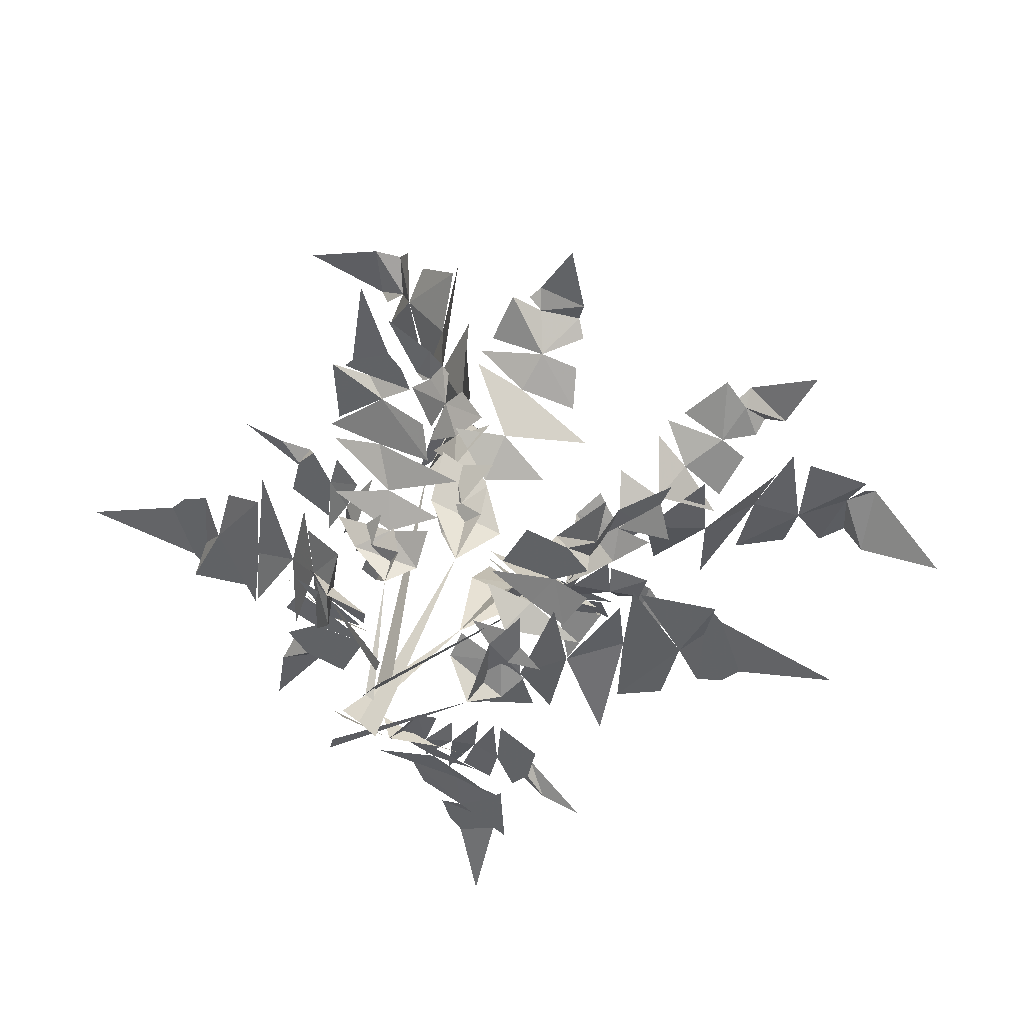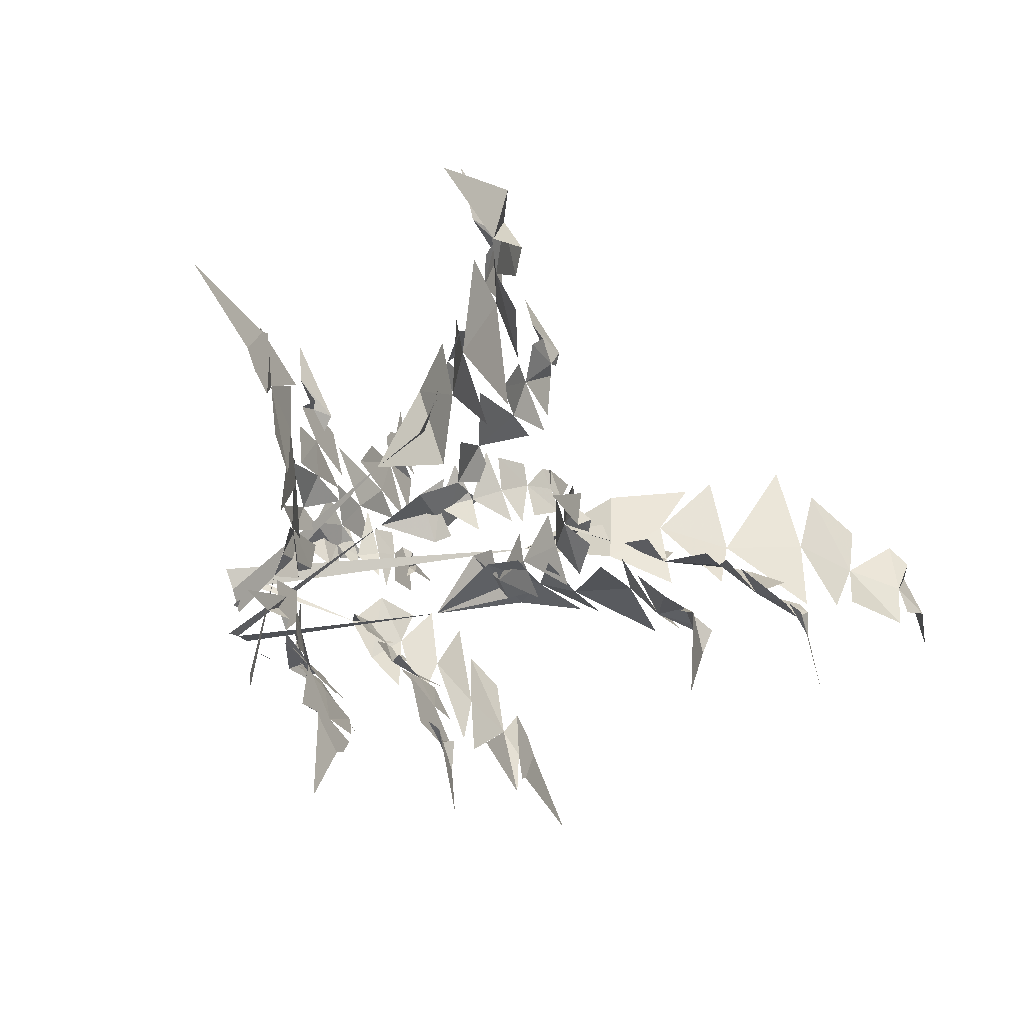
<metadata>
{"format":"obj","ext":"obj","renderer":"f3d","projection":"perspective","resolution":1024,"background":"white","views":[{"elev":37.7,"azim":-155.7,"up":"+Z"},{"elev":-50.8,"azim":-63.4,"up":"+Z"}]}
</metadata>
<code>
v -0.07031 -0.3359 0.1406
v 0.02344 -0.4297 0.1797
v -0.1094 -0.4453 0.1328
v -0.05469 -0.5 0.2031
v 0.03125 -0.5 0.2422
v 0.02344 -0.5391 0.2734
v -0.07031 -0.5547 0.2734
v -0.1484 -0.5547 0.1953
v 0.01562 -0.625 0.3672
v -0.07031 -0.6328 0.3281
v -0.2031 -0.625 0.25
v 0.02344 -0.6562 0.375
v -0.09375 -0.6719 0.3906
v -0.1641 -0.6562 0.2969
v -0.1562 -0.6875 0.3672
v 0.007812 -0.6719 0.3984
v -0.02344 -0.6953 0.4844
v -0.07031 -0.7188 0.4531
v -0.1562 -0.7188 0.4141
v -0.1406 -0.7344 0.4453
v -0.1562 -0.7188 0.4844
v -0.0625 -0.7344 0.4922
v -0.1406 -0.6953 0.6094
v -0.04688 -0.7188 0.4766
v 0 -0.4219 0.1172
v -0.07812 -0.4297 0.1797
v -0.03125 -0.4453 0.1797
v -0.07031 -0.4766 0.2109
v 0.02344 -0.4453 0.1484
v 0.03906 -0.5 0.1562
v 0.007812 -0.5 0.2188
v -0.07031 -0.5 0.2422
v 0.07812 -0.5547 0.1953
v 0.03125 -0.5547 0.2422
v -0.03906 -0.5547 0.2891
v 0.09375 -0.5703 0.2031
v 0.07031 -0.5938 0.2812
v -0.01562 -0.5703 0.2891
v 0.03906 -0.6016 0.3125
v 0.1016 -0.5938 0.2188
v 0.1562 -0.625 0.2734
v 0.1172 -0.625 0.3047
v 0.07812 -0.625 0.3281
v 0.09375 -0.6328 0.3359
v 0.1172 -0.625 0.3672
v 0.1484 -0.6328 0.3047
v 0.2031 -0.625 0.4141
v 0.1328 -0.625 0.2969
v -0.07031 0 -0.01562
v -0.03906 0 0.007812
v -0.02344 -0.4453 -0.1328
v -0.1016 -0.5938 -0.1484
v 0.02344 -0.6016 -0.1328
v -0.03906 -0.6719 -0.1797
v 0.03906 -0.7188 -0.1953
v -0.1328 -0.6719 -0.2109
v -0.1328 -0.7344 -0.25
v -0.05469 -0.75 -0.2578
v 0.05469 -0.75 -0.2031
v -0.1484 -0.8438 -0.3359
v -0.05469 -0.8594 -0.3047
v 0.09375 -0.8438 -0.2656
v -0.1641 -0.8906 -0.3516
v -0.04688 -0.9062 -0.3906
v 0.04688 -0.8906 -0.2969
v 0.01562 -0.9219 -0.375
v -0.1328 -0.9062 -0.375
v -0.1328 -0.9531 -0.4531
v -0.07812 -0.9688 -0.4375
v 0.007812 -0.9688 -0.4219
v -0.01562 -0.9922 -0.4453
v -0.007812 -0.9688 -0.4844
v -0.1016 -0.9922 -0.4844
v -0.03906 -0.9531 -0.6016
v -0.1016 -0.9688 -0.4688
v -0.08594 -0.5547 -0.08594
v -0.01562 -0.5938 -0.1562
v -0.07031 -0.6016 -0.1641
v -0.04688 -0.6562 -0.2031
v -0.1016 -0.6016 -0.1094
v -0.125 -0.6719 -0.125
v -0.1094 -0.6719 -0.1875
v -0.04688 -0.6719 -0.2266
v -0.1641 -0.75 -0.1562
v -0.1328 -0.75 -0.2109
v -0.08594 -0.75 -0.2734
v -0.1953 -0.7812 -0.1562
v -0.1953 -0.7969 -0.2422
v -0.1016 -0.7812 -0.2734
v -0.1562 -0.8281 -0.2734
v -0.1953 -0.7969 -0.1797
v -0.2578 -0.8438 -0.2266
v -0.2422 -0.8438 -0.2734
v -0.1953 -0.8438 -0.2891
v -0.2188 -0.8594 -0.2891
v -0.2422 -0.8438 -0.3203
v -0.2578 -0.8594 -0.2578
v -0.3438 -0.8438 -0.3516
v -0.2422 -0.8438 -0.2422
v -0.007812 0 0.02344
v 0.007812 0 0.01562
v -0.007812 0 0.007812
v -0.03125 -0.125 -0.1406
v -0.1094 -0.1641 -0.1641
v 0.007812 -0.1797 -0.1484
v -0.05469 -0.1953 -0.1953
v 0.01562 -0.2109 -0.2109
v -0.1562 -0.1953 -0.1953
v -0.1641 -0.2109 -0.2422
v -0.07031 -0.2266 -0.2578
v 0.02344 -0.2266 -0.2266
v -0.1797 -0.2422 -0.3281
v -0.1016 -0.2578 -0.3281
v 0.05469 -0.2422 -0.3047
v -0.1953 -0.2578 -0.3438
v -0.1016 -0.2734 -0.4141
v -0.007812 -0.2578 -0.3203
v -0.02344 -0.2734 -0.3828
v -0.1875 -0.2734 -0.3516
v -0.1953 -0.2734 -0.4609
v -0.1328 -0.2891 -0.4453
v -0.05469 -0.2891 -0.4375
v -0.07031 -0.2891 -0.4766
v -0.09375 -0.2891 -0.5
v -0.1641 -0.2891 -0.4688
v -0.1328 -0.2734 -0.6328
v -0.1797 -0.2891 -0.4531
v -0.07031 -0.1641 -0.1016
v -0.02344 -0.1641 -0.1797
v -0.07812 -0.1797 -0.1719
v -0.04688 -0.1953 -0.2031
v -0.1016 -0.1797 -0.1094
v -0.125 -0.1953 -0.125
v -0.125 -0.1953 -0.1719
v -0.07031 -0.1953 -0.2266
v -0.1641 -0.2266 -0.1328
v -0.1562 -0.2266 -0.1953
v -0.1016 -0.2266 -0.2734
v -0.1953 -0.2266 -0.1328
v -0.1953 -0.2422 -0.2266
v -0.1328 -0.2266 -0.25
v -0.1797 -0.2422 -0.2812
v -0.2031 -0.2422 -0.1484
v -0.2734 -0.2422 -0.1875
v -0.2578 -0.2422 -0.25
v -0.2266 -0.2422 -0.2812
v -0.2422 -0.2578 -0.2734
v -0.2891 -0.2422 -0.2891
v -0.2578 -0.2578 -0.2266
v -0.3594 -0.2422 -0.3047
v -0.25 -0.2422 -0.2109
v -0.25 -0.4297 0.07031
v -0.3047 -0.5469 0.1797
v -0.2422 -0.5703 0.007812
v -0.3281 -0.6328 0.08594
v -0.375 -0.6328 0.1953
v -0.4219 -0.6875 0.1797
v -0.4219 -0.7031 0.0625
v -0.3203 -0.7031 -0.03906
v -0.5312 -0.7812 0.1719
v -0.4844 -0.8047 0.07031
v -0.3906 -0.7812 -0.1094
v -0.5469 -0.8281 0.1875
v -0.5625 -0.8438 0.03906
v -0.4453 -0.8281 -0.0625
v -0.5312 -0.8672 -0.04688
v -0.5781 -0.8438 0.1641
v -0.6797 -0.8828 0.125
v -0.6406 -0.8984 0.0625
v -0.5938 -0.8984 -0.04688
v -0.6328 -0.9297 -0.03125
v -0.6797 -0.8984 -0.04688
v -0.6875 -0.9297 0.07812
v -0.8359 -0.8828 -0.03125
v -0.6719 -0.8984 0.09375
v -0.2266 -0.5312 0.1562
v -0.2969 -0.5469 0.05469
v -0.2969 -0.5703 0.1172
v -0.3438 -0.6094 0.07031
v -0.2578 -0.5703 0.1875
v -0.2734 -0.6328 0.2031
v -0.3516 -0.6328 0.1641
v -0.375 -0.6328 0.07031
v -0.3203 -0.7031 0.25
v -0.375 -0.7031 0.1953
v -0.4375 -0.7031 0.1094
v -0.3281 -0.7266 0.2734
v -0.4297 -0.75 0.2422
v -0.4375 -0.7266 0.1328
v -0.4688 -0.7656 0.2031
v -0.3516 -0.75 0.2812
v -0.4219 -0.7812 0.3516
v -0.4609 -0.7812 0.3047
v -0.4844 -0.7812 0.25
v -0.4922 -0.8047 0.2734
v -0.5391 -0.7812 0.2969
v -0.4609 -0.8047 0.3359
v -0.5938 -0.7812 0.4062
v -0.4453 -0.7812 0.3203
v -0.04688 0 0.07031
v -0.07812 0 0.1094
v 0.1016 -0.5703 0.125
v 0.1172 -0.75 0.02344
v 0.1016 -0.7656 0.1797
v 0.1562 -0.8438 0.1016
v 0.1719 -0.8984 0.2031
v 0.1953 -0.8438 -0.02344
v 0.2422 -0.9297 -0.01562
v 0.25 -0.9453 0.08594
v 0.1875 -0.9453 0.2188
v 0.3516 -1.062 -0.03906
v 0.3125 -1.078 0.08594
v 0.2656 -1.062 0.2734
v 0.3672 -1.117 -0.05469
v 0.4219 -1.141 0.09375
v 0.3047 -1.117 0.2109
v 0.3984 -1.164 0.1719
v 0.3984 -1.141 -0.02344
v 0.5 -1.203 -0.01562
v 0.4766 -1.219 0.05469
v 0.4609 -1.219 0.1641
v 0.4922 -1.242 0.1328
v 0.5391 -1.219 0.1484
v 0.5391 -1.242 0.03125
v 0.6875 -1.203 0.1094
v 0.5156 -1.219 0.02344
v 0.03906 -0.7031 0.04688
v 0.125 -0.75 0.1328
v 0.1328 -0.7656 0.07031
v 0.1875 -0.8281 0.09375
v 0.07031 -0.7656 0.01562
v 0.08594 -0.8438 -0.007812
v 0.1641 -0.8438 0.007812
v 0.2188 -0.8438 0.09375
v 0.125 -0.9453 -0.0625
v 0.1953 -0.9453 -0.02344
v 0.2734 -0.9453 0.04688
v 0.125 -0.9844 -0.1016
v 0.2344 -1 -0.09375
v 0.2734 -0.9844 0.01562
v 0.2734 -1.047 -0.04688
v 0.1562 -1 -0.1016
v 0.2109 -1.062 -0.1797
v 0.2734 -1.062 -0.1562
v 0.2969 -1.062 -0.09375
v 0.2969 -1.078 -0.125
v 0.3281 -1.062 -0.1562
v 0.25 -1.078 -0.1719
v 0.3672 -1.062 -0.2812
v 0.2344 -1.062 -0.1562
v -0.1094 0 0.1406
v -0.08594 0 0.1641
v -0.07812 0 0.1406
v 0.1094 -0.1719 0.1172
v 0.1328 -0.2109 0.007812
v 0.1172 -0.2344 0.1641
v 0.1797 -0.25 0.08594
v 0.1953 -0.2656 0.1719
v 0.1797 -0.25 -0.04688
v 0.2344 -0.2656 -0.0625
v 0.25 -0.2969 0.0625
v 0.2188 -0.2969 0.1875
v 0.3438 -0.3125 -0.07812
v 0.3438 -0.3281 0.02344
v 0.3125 -0.3125 0.2188
v 0.3594 -0.3281 -0.1016
v 0.4453 -0.3516 0.01562
v 0.3359 -0.3281 0.1484
v 0.4141 -0.3516 0.125
v 0.3672 -0.3516 -0.08594
v 0.5078 -0.3516 -0.1016
v 0.4844 -0.3672 -0.02344
v 0.4766 -0.3672 0.08594
v 0.5234 -0.3672 0.07031
v 0.5547 -0.3672 0.03906
v 0.5156 -0.3672 -0.0625
v 0.7266 -0.3516 -0.01562
v 0.5 -0.3672 -0.07812
v 0.05469 -0.2109 0.0625
v 0.1562 -0.2109 0.125
v 0.1484 -0.2344 0.05469
v 0.1875 -0.25 0.09375
v 0.07031 -0.2344 0.01562
v 0.08594 -0.25 -0.007812
v 0.1484 -0.25 -0.007812
v 0.2188 -0.25 0.0625
v 0.09375 -0.2969 -0.0625
v 0.1797 -0.2969 -0.04688
v 0.2734 -0.2969 0.01562
v 0.1016 -0.2969 -0.09375
v 0.2188 -0.3125 -0.1016
v 0.2422 -0.2969 -0.01562
v 0.2812 -0.3125 -0.07812
v 0.1172 -0.3125 -0.1094
v 0.1641 -0.3125 -0.1953
v 0.2422 -0.3125 -0.1797
v 0.2812 -0.3125 -0.1406
v 0.2734 -0.3281 -0.1562
v 0.2969 -0.3125 -0.2109
v 0.2109 -0.3281 -0.1797
v 0.3125 -0.3125 -0.3047
v 0.1953 -0.3125 -0.1641
v -0.07031 0 0.07031
v -0.05469 0 0.07812
v -0.03125 -0.1328 0.2266
v 0.04688 -0.1719 0.25
v -0.07031 -0.1797 0.2344
v -0.007812 -0.2031 0.2812
v -0.07812 -0.2109 0.2969
v 0.09375 -0.2031 0.2812
v 0.1016 -0.2109 0.3281
v 0.007812 -0.2344 0.3438
v -0.08594 -0.2344 0.3125
v 0.1172 -0.25 0.4141
v 0.03906 -0.2656 0.4141
v -0.1172 -0.25 0.3906
v 0.1328 -0.2656 0.4297
v 0.03906 -0.2812 0.5
v -0.05469 -0.2656 0.4062
v -0.03906 -0.2812 0.4688
v 0.125 -0.2812 0.4375
v 0.1328 -0.2812 0.5469
v 0.07031 -0.2969 0.5312
v -0.007812 -0.2969 0.5234
v 0.007812 -0.2969 0.5625
v 0.03125 -0.2969 0.5859
v 0.1016 -0.2969 0.5547
v 0.07031 -0.2812 0.7188
v 0.1172 -0.2969 0.5391
v 0.007812 -0.1719 0.1875
v -0.03906 -0.1719 0.2656
v 0.01562 -0.1797 0.2578
v -0.01562 -0.2031 0.2891
v 0.03906 -0.1797 0.1953
v 0.0625 -0.2031 0.2109
v 0.0625 -0.2031 0.2578
v 0.007812 -0.2031 0.3125
v 0.1016 -0.2344 0.2188
v 0.09375 -0.2344 0.2812
v 0.03906 -0.2344 0.3594
v 0.1328 -0.2344 0.2188
v 0.1328 -0.25 0.3125
v 0.07031 -0.2344 0.3359
v 0.1172 -0.25 0.3672
v 0.1406 -0.25 0.2344
v 0.2109 -0.25 0.2734
v 0.1953 -0.25 0.3359
v 0.1641 -0.25 0.3672
v 0.1797 -0.2656 0.3594
v 0.2266 -0.25 0.375
v 0.1953 -0.2656 0.3125
v 0.2969 -0.25 0.3906
v 0.1875 -0.25 0.2969
v 0.02344 0 -0.07812
v 0.01562 0 -0.05469
v -0.1719 -0.1641 -0.03125
v -0.1953 -0.2109 0.07812
v -0.1797 -0.2266 -0.07812
v -0.2422 -0.2422 0
v -0.2578 -0.2656 -0.08594
v -0.2422 -0.2422 0.1328
v -0.2969 -0.2656 0.1484
v -0.3125 -0.2891 0.02344
v -0.2812 -0.2891 -0.1016
v -0.4062 -0.3047 0.1641
v -0.4062 -0.3281 0.0625
v -0.375 -0.3047 -0.1328
v -0.4219 -0.3281 0.1875
v -0.5078 -0.3438 0.07031
v -0.3984 -0.3281 -0.0625
v -0.4766 -0.3438 -0.03906
v -0.4297 -0.3438 0.1719
v -0.5703 -0.3438 0.1875
v -0.5469 -0.3594 0.1094
v -0.5391 -0.3594 0
v -0.5859 -0.3594 0.01562
v -0.6172 -0.3594 0.04688
v -0.5781 -0.3594 0.1484
v -0.7891 -0.3438 0.1016
v -0.5625 -0.3594 0.1641
v -0.1172 -0.2109 0.02344
v -0.2188 -0.2109 -0.03906
v -0.2109 -0.2266 0.03125
v -0.25 -0.2422 -0.007812
v -0.1328 -0.2266 0.07031
v -0.1484 -0.2422 0.09375
v -0.2109 -0.2422 0.09375
v -0.2812 -0.2422 0.02344
v -0.1562 -0.2891 0.1484
v -0.2422 -0.2891 0.1328
v -0.3359 -0.2891 0.07031
v -0.1641 -0.2891 0.1797
v -0.2812 -0.3047 0.1875
v -0.3047 -0.2891 0.1016
v -0.3438 -0.3047 0.1641
v -0.1797 -0.3047 0.1953
v -0.2266 -0.3047 0.2812
v -0.3047 -0.3047 0.2656
v -0.3438 -0.3047 0.2266
v -0.3359 -0.3281 0.2422
v -0.3594 -0.3047 0.2969
v -0.2734 -0.3281 0.2656
v -0.375 -0.3047 0.3906
v -0.2578 -0.3047 0.25
f 1 2 3
f 1 3 2
f 2 3 4
f 2 4 3
f 4 2 5
f 4 5 2
f 4 6 7
f 4 7 8
f 4 8 7
f 4 7 6
f 7 9 10
f 7 10 11
f 7 11 10
f 7 10 9
f 10 12 13
f 10 13 14
f 10 14 13
f 10 13 12
f 15 14 13
f 15 13 14
f 13 16 17
f 13 17 18
f 13 18 19
f 13 19 20
f 13 20 18
f 13 18 17
f 13 17 16
f 18 20 19
f 1 25 26
f 1 26 25
f 25 26 27
f 25 27 26
f 26 27 28
f 26 28 27
f 27 25 29
f 27 29 25
f 27 30 31
f 27 31 32
f 27 32 31
f 27 31 30
f 31 33 34
f 31 34 35
f 31 35 34
f 31 34 33
f 34 36 37
f 34 37 38
f 34 38 37
f 34 37 36
f 39 38 37
f 39 37 38
f 37 40 41
f 37 41 42
f 37 42 43
f 37 43 44
f 37 44 42
f 37 42 41
f 37 41 40
f 42 44 43
f 44 42 45
f 44 45 42
f 42 45 46
f 42 46 45
f 45 46 47
f 45 47 46
f 42 48 46
f 42 46 48
f 49 50 1
f 49 1 50
f 51 52 53
f 51 53 52
f 52 53 54
f 52 54 53
f 53 54 55
f 53 55 54
f 54 52 56
f 54 56 52
f 54 57 58
f 54 58 59
f 54 59 58
f 54 58 57
f 58 60 61
f 58 61 62
f 58 62 61
f 58 61 60
f 61 63 64
f 61 64 65
f 61 65 64
f 61 64 63
f 66 65 64
f 66 64 65
f 51 76 77
f 51 77 76
f 76 77 78
f 76 78 77
f 77 78 79
f 77 79 78
f 78 76 80
f 78 80 76
f 78 81 82
f 78 82 83
f 78 83 82
f 78 82 81
f 82 84 85
f 82 85 86
f 82 86 85
f 82 85 84
f 85 87 88
f 85 88 89
f 85 89 88
f 85 88 87
f 90 89 88
f 90 88 89
f 88 91 92
f 88 92 93
f 88 93 94
f 88 94 95
f 88 95 93
f 88 93 92
f 88 92 91
f 93 95 94
f 95 93 96
f 95 96 93
f 93 96 97
f 93 97 96
f 96 97 98
f 96 98 97
f 93 99 97
f 93 97 99
f 100 50 51
f 100 51 50
f 101 102 103
f 101 103 102
f 103 104 105
f 105 104 106
f 105 106 107
f 106 104 108
f 106 109 110
f 106 110 111
f 110 112 113
f 110 113 114
f 113 115 116
f 113 116 117
f 117 116 118
f 116 119 120
f 116 120 121
f 116 121 122
f 122 121 123
f 123 121 124
f 124 121 125
f 124 125 126
f 121 127 125
f 103 128 129
f 129 128 130
f 129 130 131
f 130 128 132
f 130 133 134
f 130 134 135
f 134 136 137
f 134 137 138
f 137 139 140
f 137 140 141
f 141 140 142
f 140 143 144
f 140 144 145
f 140 145 146
f 146 145 147
f 147 145 148
f 148 145 149
f 148 149 150
f 145 151 149
f 152 153 154
f 152 154 153
f 153 154 155
f 153 155 154
f 155 153 156
f 155 156 153
f 155 157 158
f 155 158 159
f 155 159 158
f 155 158 157
f 158 160 161
f 158 161 162
f 158 162 161
f 158 161 160
f 161 163 164
f 161 164 165
f 161 165 164
f 161 164 163
f 166 165 164
f 166 164 165
f 152 176 177
f 152 177 176
f 176 177 178
f 176 178 177
f 177 178 179
f 177 179 178
f 178 176 180
f 178 180 176
f 178 181 182
f 178 182 183
f 178 183 182
f 178 182 181
f 182 184 185
f 182 185 186
f 182 186 185
f 182 185 184
f 185 187 188
f 185 188 189
f 185 189 188
f 185 188 187
f 190 189 188
f 190 188 189
f 188 191 192
f 188 192 193
f 188 193 194
f 188 194 195
f 188 195 193
f 188 193 192
f 188 192 191
f 193 195 194
f 200 201 152
f 200 152 201
f 202 203 204
f 202 204 203
f 203 204 205
f 203 205 204
f 204 205 206
f 204 206 205
f 205 203 207
f 205 207 203
f 205 208 209
f 205 209 210
f 205 210 209
f 205 209 208
f 209 211 212
f 209 212 213
f 209 213 212
f 209 212 211
f 202 227 228
f 202 228 227
f 227 228 229
f 227 229 228
f 228 229 230
f 228 230 229
f 229 227 231
f 229 231 227
f 229 232 233
f 229 233 234
f 229 234 233
f 229 233 232
f 233 235 236
f 233 236 237
f 233 237 236
f 233 236 235
f 236 238 239
f 236 239 240
f 236 240 239
f 236 239 238
f 241 240 239
f 241 239 240
f 251 201 202
f 251 202 201
f 252 253 254
f 252 254 253
f 254 255 256
f 256 255 257
f 256 257 258
f 257 255 259
f 257 260 261
f 257 261 262
f 261 263 264
f 261 264 265
f 264 266 267
f 264 267 268
f 268 267 269
f 267 270 271
f 267 271 272
f 267 272 273
f 273 272 274
f 274 272 275
f 275 272 276
f 275 276 277
f 272 278 276
f 254 279 280
f 280 279 281
f 280 281 282
f 281 279 283
f 281 284 285
f 281 285 286
f 285 287 288
f 285 288 289
f 288 290 291
f 288 291 292
f 292 291 293
f 291 294 295
f 291 295 296
f 291 296 297
f 297 296 298
f 298 296 299
f 299 296 300
f 299 300 301
f 296 302 300
f 303 304 305
f 303 305 304
f 305 306 307
f 307 306 308
f 307 308 309
f 308 306 310
f 308 311 312
f 308 312 313
f 312 314 315
f 312 315 316
f 315 317 318
f 315 318 319
f 319 318 320
f 318 321 322
f 318 322 323
f 318 323 324
f 324 323 325
f 325 323 326
f 326 323 327
f 326 327 328
f 323 329 327
f 305 330 331
f 331 330 332
f 331 332 333
f 332 330 334
f 332 335 336
f 332 336 337
f 336 338 339
f 336 339 340
f 339 341 342
f 339 342 343
f 343 342 344
f 342 345 346
f 342 346 347
f 342 347 348
f 348 347 349
f 349 347 350
f 350 347 351
f 350 351 352
f 347 353 351
f 354 355 356
f 354 356 355
f 356 357 358
f 358 357 359
f 358 359 360
f 359 357 361
f 359 362 363
f 359 363 364
f 363 365 366
f 363 366 367
f 366 368 369
f 366 369 370
f 370 369 371
f 369 372 373
f 369 373 374
f 369 374 375
f 375 374 376
f 376 374 377
f 377 374 378
f 377 378 379
f 374 380 378
f 356 381 382
f 382 381 383
f 382 383 384
f 383 381 385
f 383 386 387
f 383 387 388
f 387 389 390
f 387 390 391
f 390 392 393
f 390 393 394
f 394 393 395
f 393 396 397
f 393 397 398
f 393 398 399
f 399 398 400
f 400 398 401
f 401 398 402
f 401 402 403
f 398 404 402
f 20 18 21
f 20 21 18
f 18 21 22
f 18 22 21
f 21 22 23
f 21 23 22
f 18 24 22
f 18 22 24
f 64 67 68
f 64 68 69
f 64 69 70
f 64 70 71
f 64 71 69
f 64 69 68
f 64 68 67
f 69 71 70
f 71 69 72
f 71 72 69
f 69 72 73
f 69 73 72
f 72 73 74
f 72 74 73
f 69 75 73
f 69 73 75
f 164 167 168
f 164 168 169
f 164 169 170
f 164 170 171
f 164 171 169
f 164 169 168
f 164 168 167
f 169 171 170
f 171 169 172
f 171 172 169
f 169 172 173
f 169 173 172
f 172 173 174
f 172 174 173
f 169 175 173
f 169 173 175
f 195 193 196
f 195 196 193
f 193 196 197
f 193 197 196
f 196 197 198
f 196 198 197
f 193 199 197
f 193 197 199
f 212 214 215
f 212 215 216
f 212 216 215
f 212 215 214
f 217 216 215
f 217 215 216
f 215 218 219
f 215 219 220
f 215 220 221
f 215 221 222
f 215 222 220
f 215 220 219
f 215 219 218
f 220 222 221
f 222 220 223
f 222 223 220
f 220 223 224
f 220 224 223
f 223 224 225
f 223 225 224
f 220 226 224
f 220 224 226
f 239 242 243
f 239 243 244
f 239 244 245
f 239 245 246
f 239 246 244
f 239 244 243
f 239 243 242
f 244 246 245
f 246 244 247
f 246 247 244
f 244 247 248
f 244 248 247
f 247 248 249
f 247 249 248
f 244 250 248
f 244 248 250

</code>
